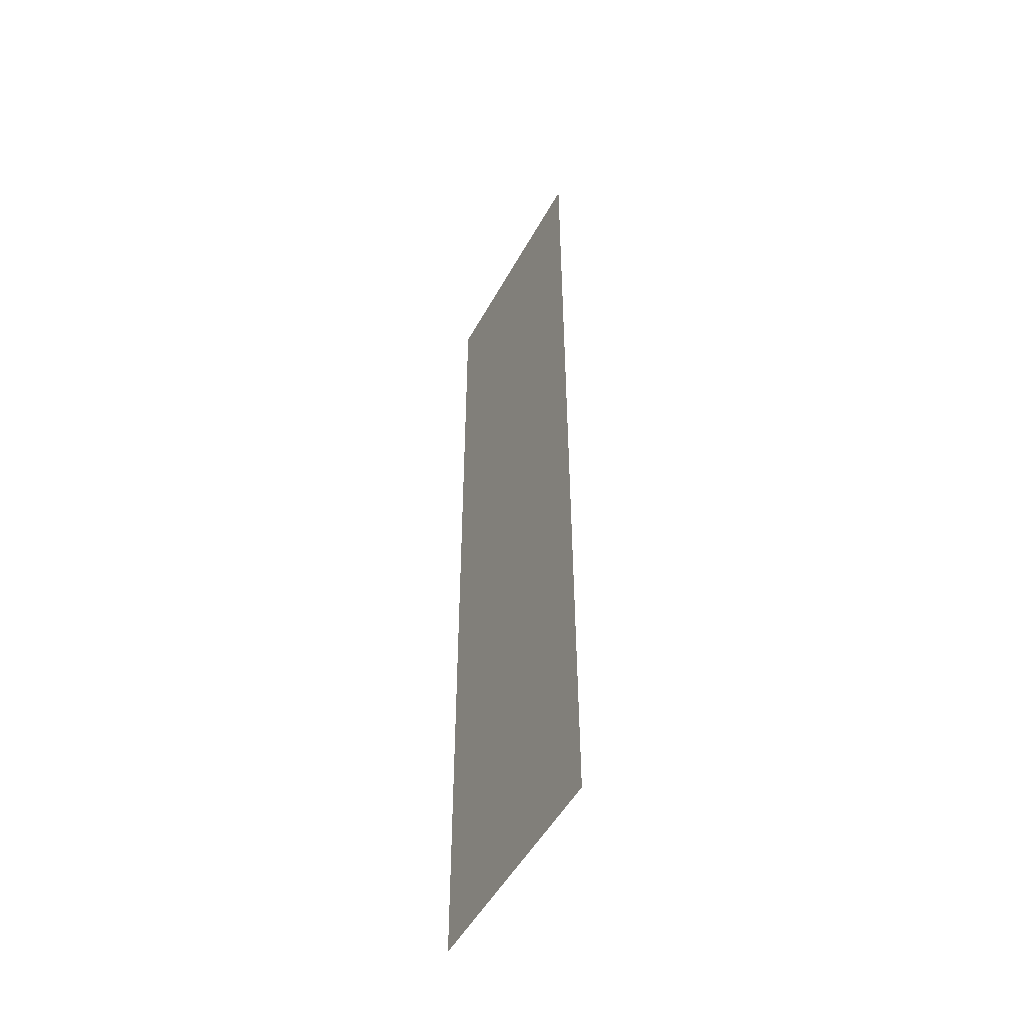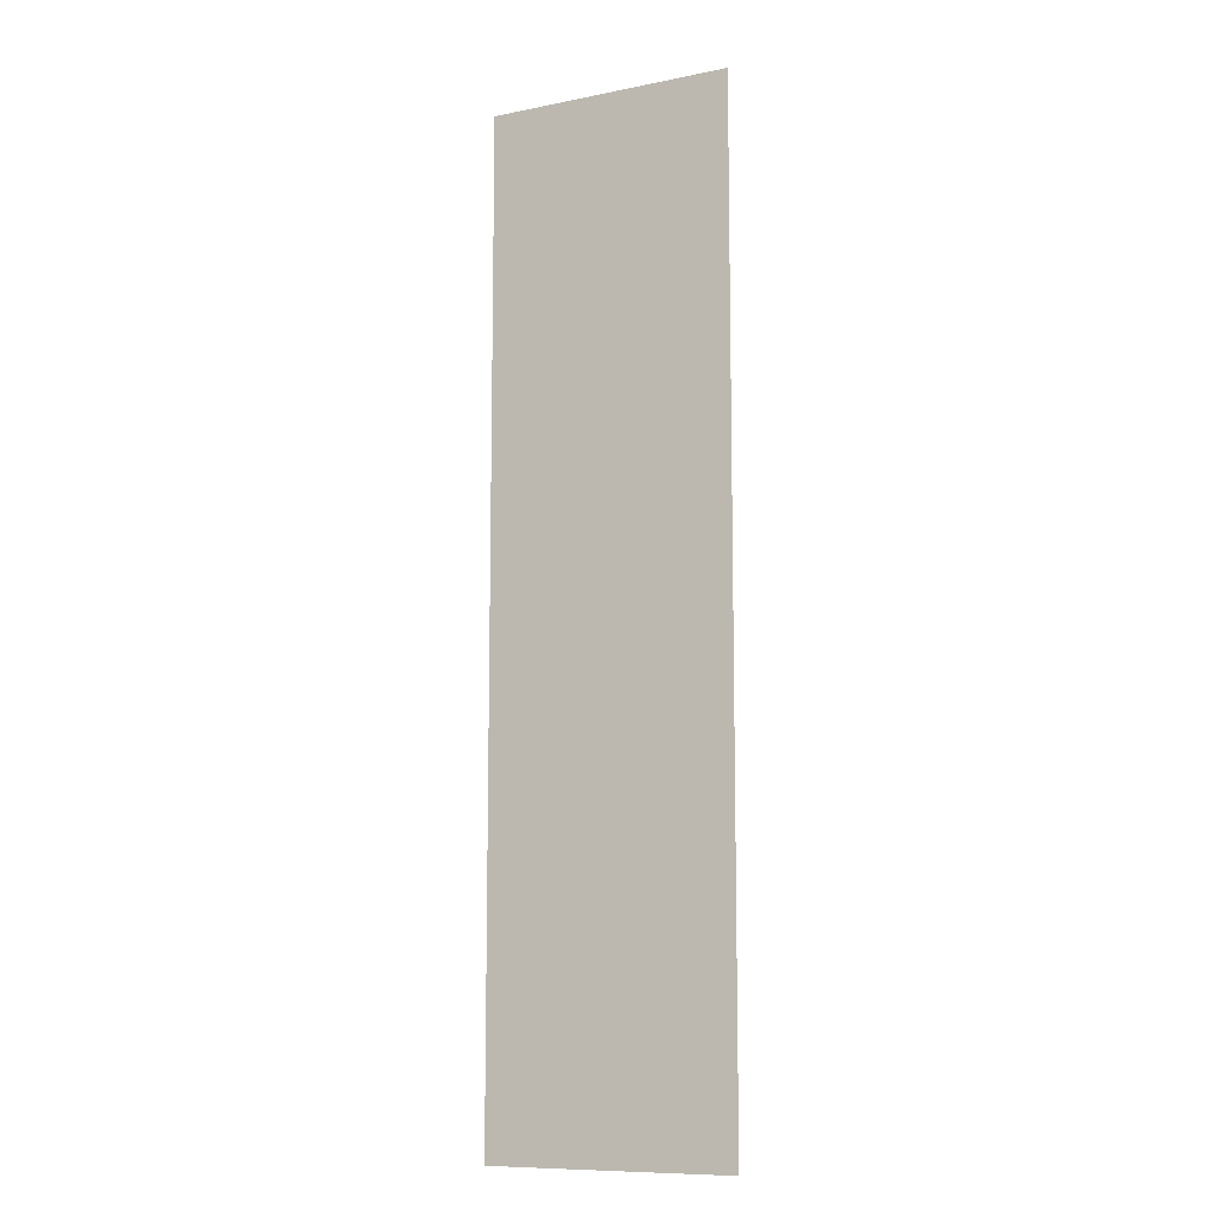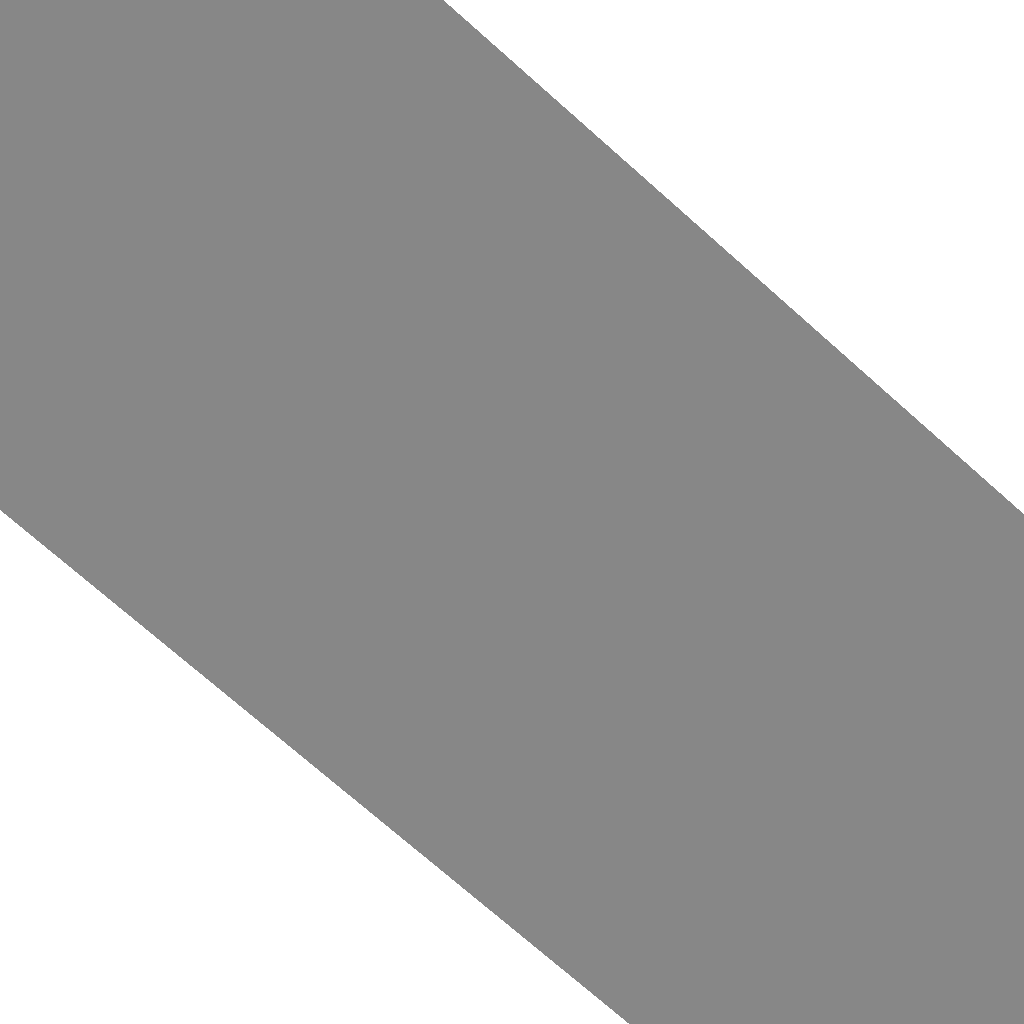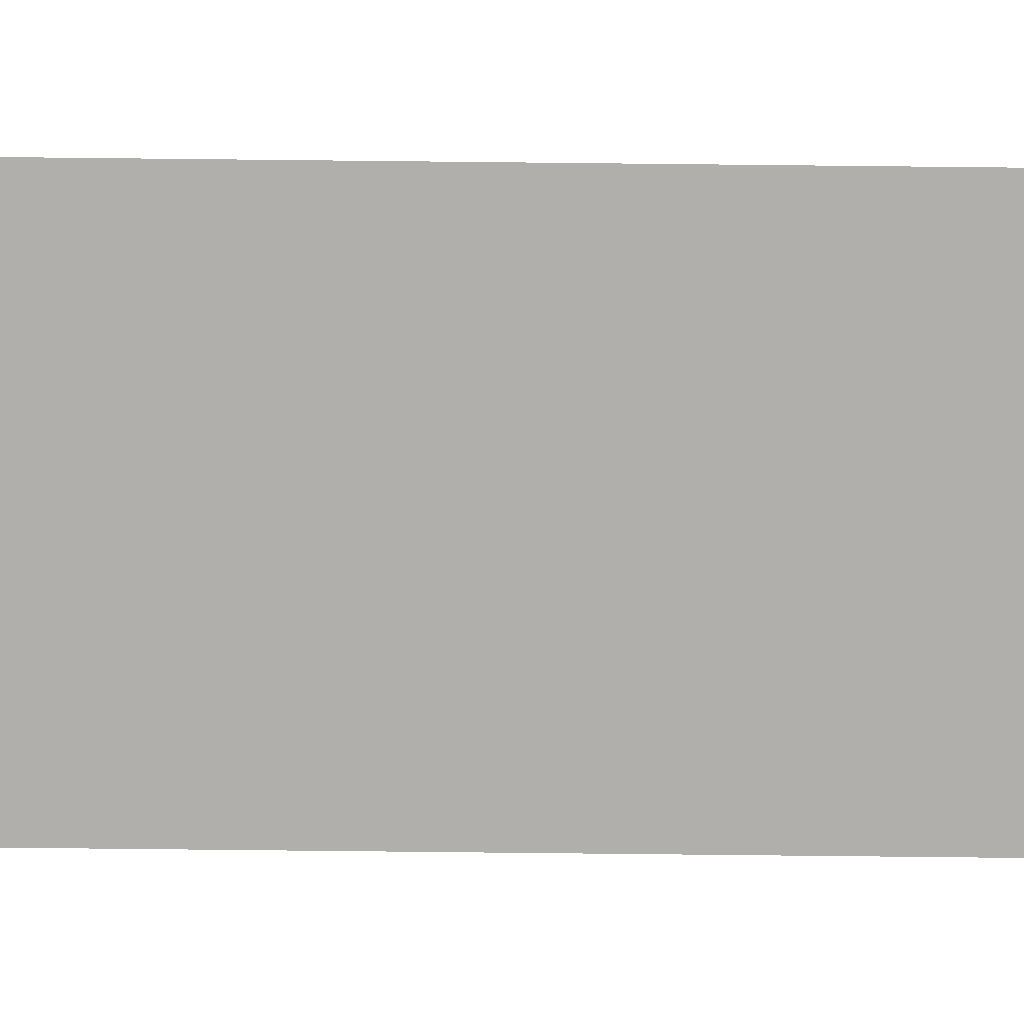
<metadata>
{"format":"obj","ext":"obj","renderer":"f3d","projection":"perspective","resolution":1024,"background":"white","views":[{"elev":-50.8,"azim":62.1,"up":"+Y"},{"elev":-10.1,"azim":-152.9,"up":"+Y"},{"elev":-62.4,"azim":46.2,"up":"+Z"},{"elev":-78.2,"azim":-90.6,"up":"+Z"}]}
</metadata>
<code>
g Part 1
v -0.5 4 0.5
v -0.5 0 0.5
v 0.5 0 0.5
v 0.5 4 0.5
o mesh0
f 1 2 3
f 3 4 1

</code>
